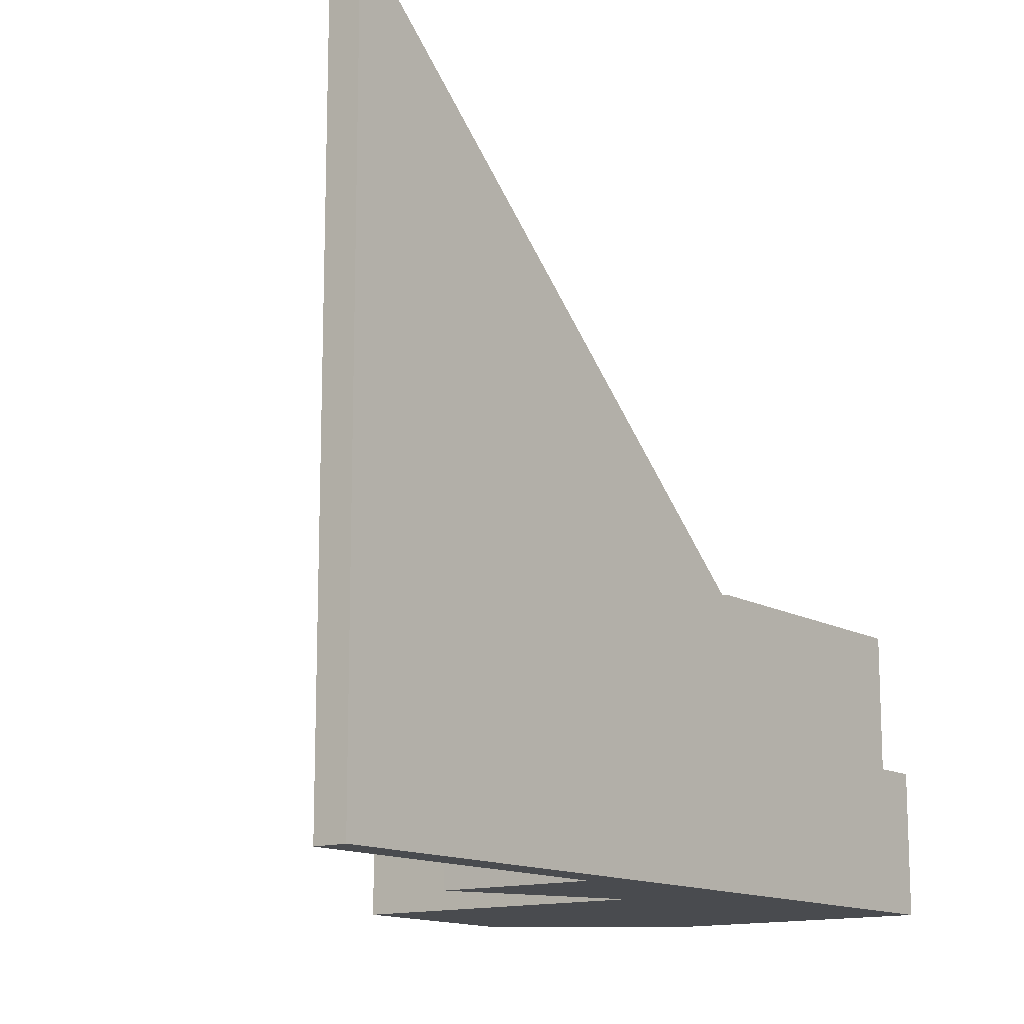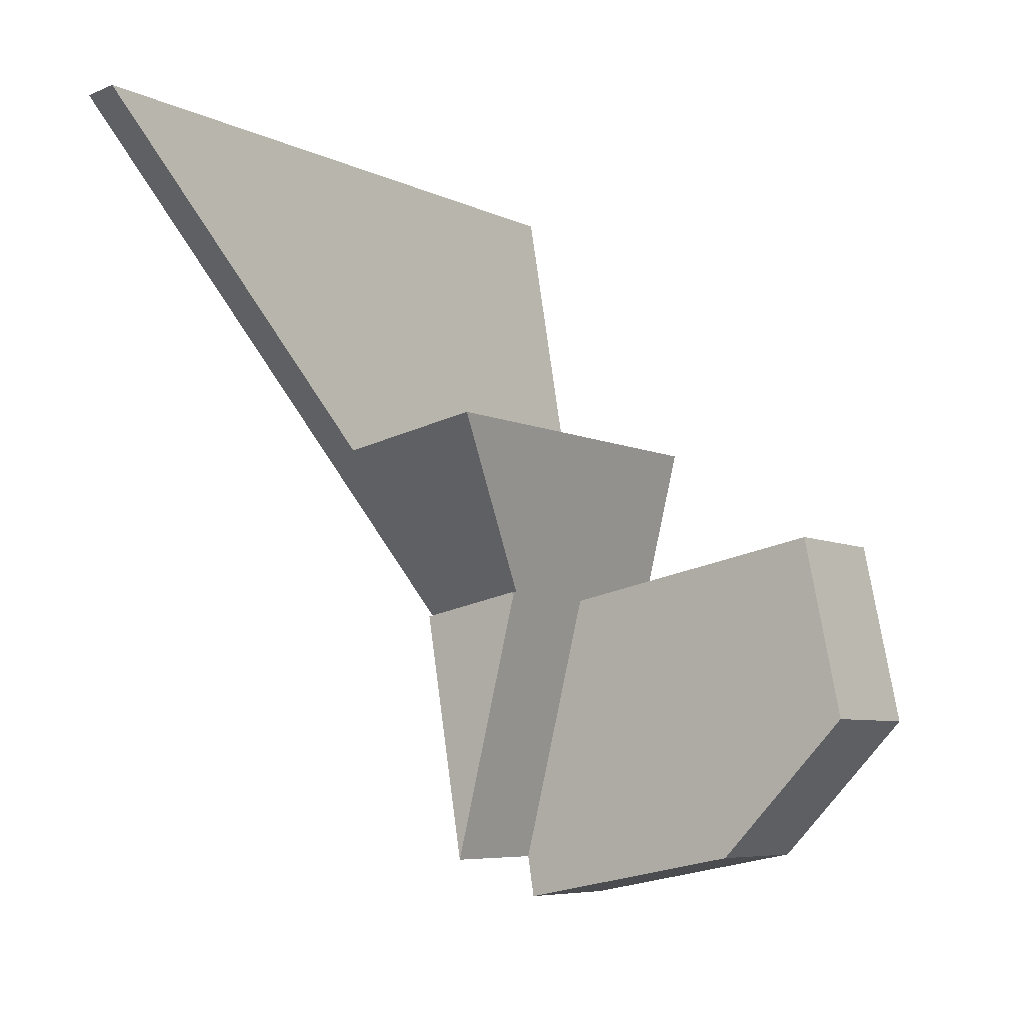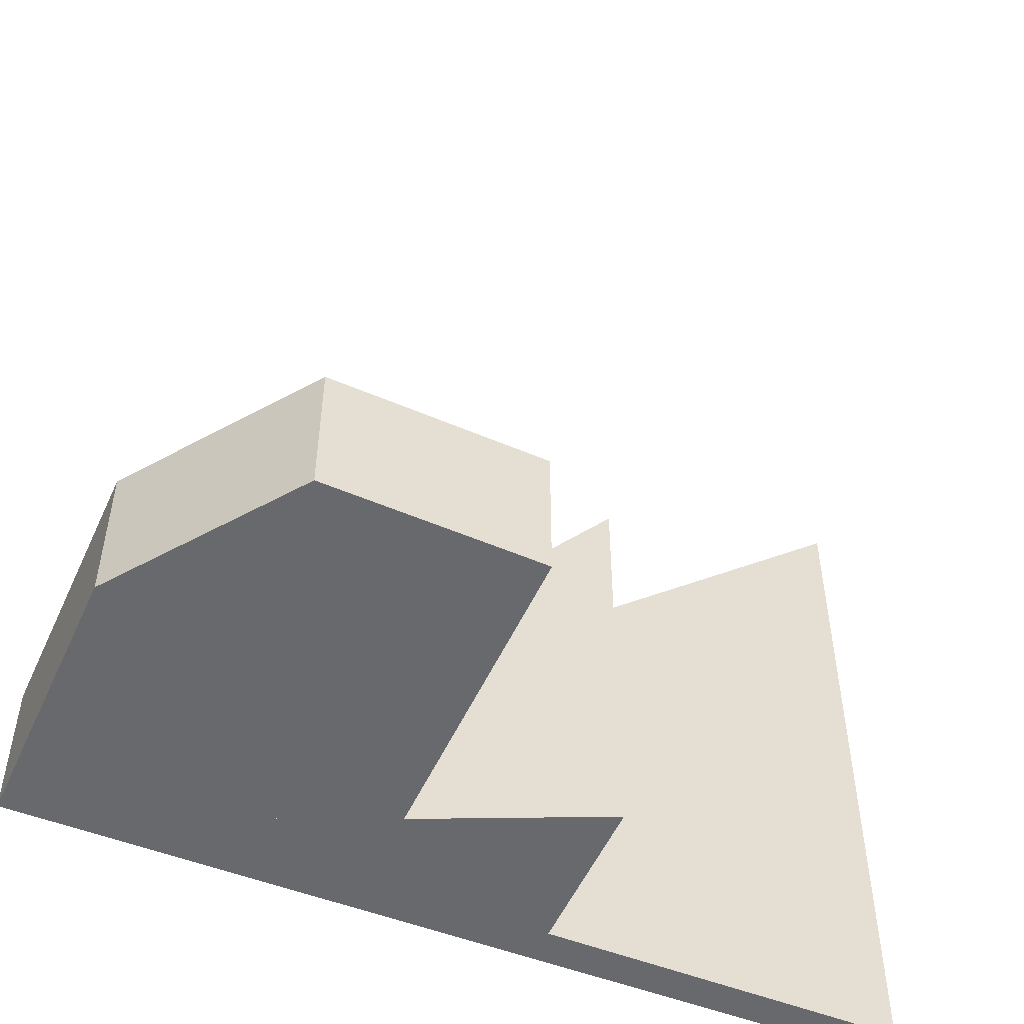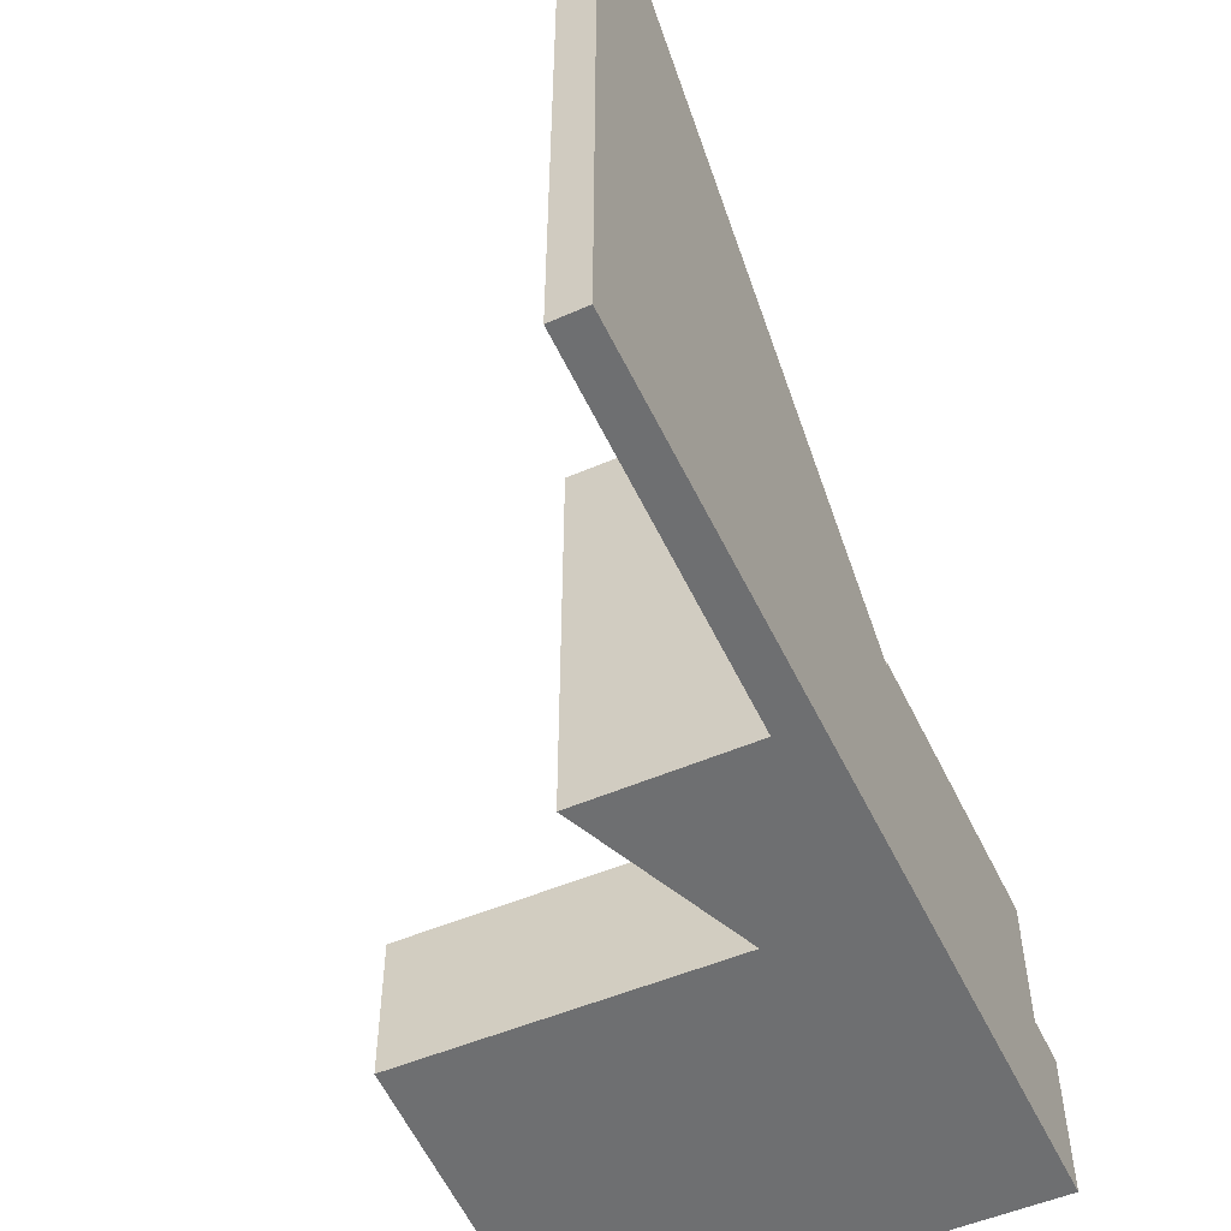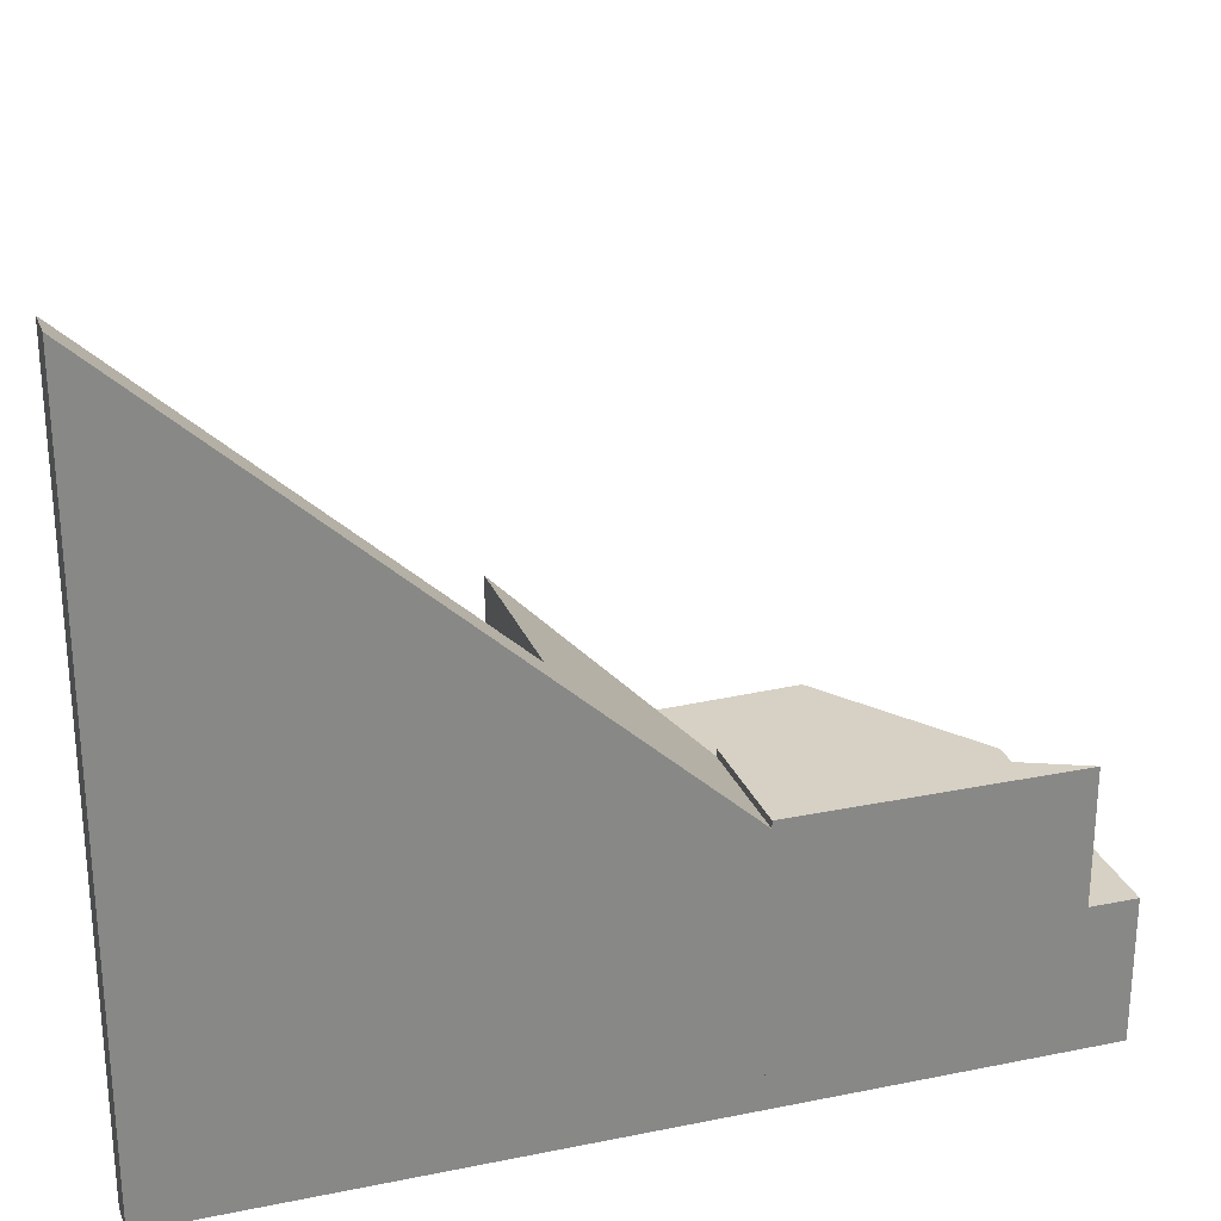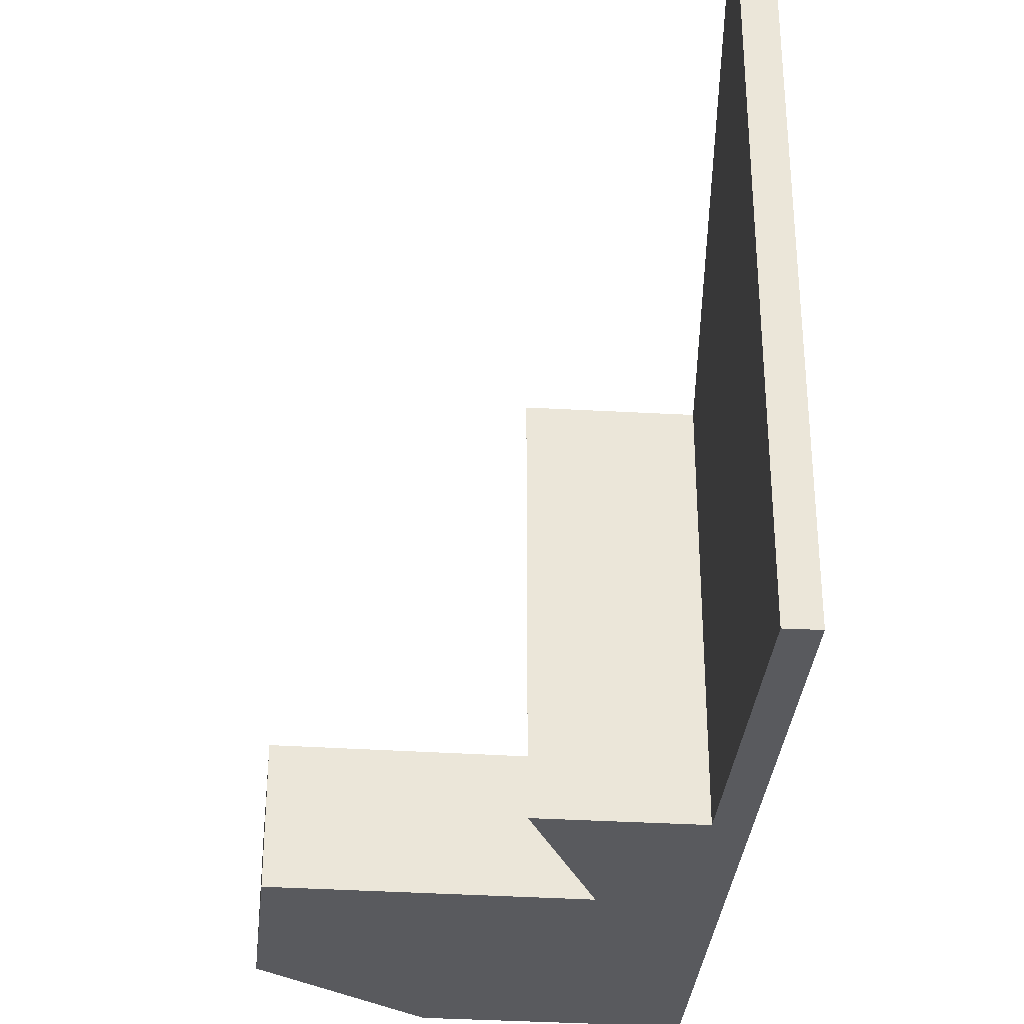
<metadata>
{"format":"obj","ext":"obj","renderer":"f3d","projection":"perspective","resolution":1024,"background":"white","views":[{"elev":-13.7,"azim":47.4,"up":"+Y"},{"elev":-6.6,"azim":-144.2,"up":"+Z"},{"elev":-52.7,"azim":-103.3,"up":"+Y"},{"elev":-54.6,"azim":34.6,"up":"+Y"},{"elev":26.9,"azim":81.7,"up":"+Y"},{"elev":-31.5,"azim":5.2,"up":"+Y"}]}
</metadata>
<code>
v  6.504 6.364 -6.772
v  18.46 6.364 -6.93
v  18.13 6.364 -8.999
v  15.11 6.364 6.372
v  1.825 6.364 8.928
v  0.271 6.364 -0.282
v  0 6.364 3.897e-16
v  1.53 6.364 7.485
v  0 0 0
v  1.53 -4.583e-16 7.485
v  1.825 -5.467e-16 8.928
v  15.11 -3.902e-16 6.372
v  18.46 4.243e-16 -6.93
v  18.13 5.51e-16 -8.999
v  6.504 4.147e-16 -6.772
v  0.271 1.727e-17 -0.282
v  24.22 33.29 28.55
v  20.14 18.98 13.33
v  22.75 33.25 28.79
v  21.7 18.98 13.03
v  20.14 18.95 13.29
v  15.19 11.99 6.458
v  13.14 18.9 14.58
v  20.47 11.99 5.442
v  20.14 -8.141e-16 13.29
v  13.14 -8.928e-16 14.58
v  24.22 -1.748e-15 28.55
v  22.75 -1.763e-15 28.79
v  20.14 -8.161e-16 13.33
v  15.19 -3.954e-16 6.458
v  20.47 -3.332e-16 5.442
v  21.7 -7.977e-16 13.03
v  18.46 12.33 -6.93
v  15.22 12.33 6.351
v  20.47 12.33 5.442
v  15.11 12.33 6.372
v  15.19 12.33 6.458
v  15.22 -3.889e-16 6.351
g defaultobject
f 1 2 3
f 2 1 4
f 4 1 5
f 5 1 6
f 5 6 7
f 5 7 8
f 9 8 7
f 8 9 10
f 8 10 5
f 5 10 11
f 11 4 5
f 4 11 12
f 12 2 4
f 2 12 13
f 13 3 2
f 3 13 14
f 14 1 3
f 1 14 15
f 6 9 7
f 9 6 1
f 9 1 16
f 16 1 15
f 10 12 11
f 12 10 9
f 12 9 13
f 13 9 16
f 13 16 15
f 13 15 14
f 17 18 19
f 18 17 20
f 18 20 21
f 21 22 23
f 22 21 20
f 22 20 24
f 23 25 21
f 25 23 26
f 19 27 17
f 27 19 28
f 18 28 19
f 28 18 21
f 28 21 25
f 28 25 29
f 22 26 23
f 26 22 30
f 27 20 17
f 20 27 24
f 24 27 31
f 31 27 32
f 31 22 24
f 22 31 30
f 27 28 32
f 29 32 28
f 31 32 29
f 25 31 29
f 26 31 25
f 30 31 26
f 33 34 35
f 34 33 36
f 37 35 34
f 12 34 36
f 34 12 38
f 30 35 37
f 35 30 31
f 38 37 34
f 37 38 30
f 13 36 33
f 36 13 12
f 31 33 35
f 33 31 13
f 30 38 31
f 13 38 12
f 38 13 31

</code>
